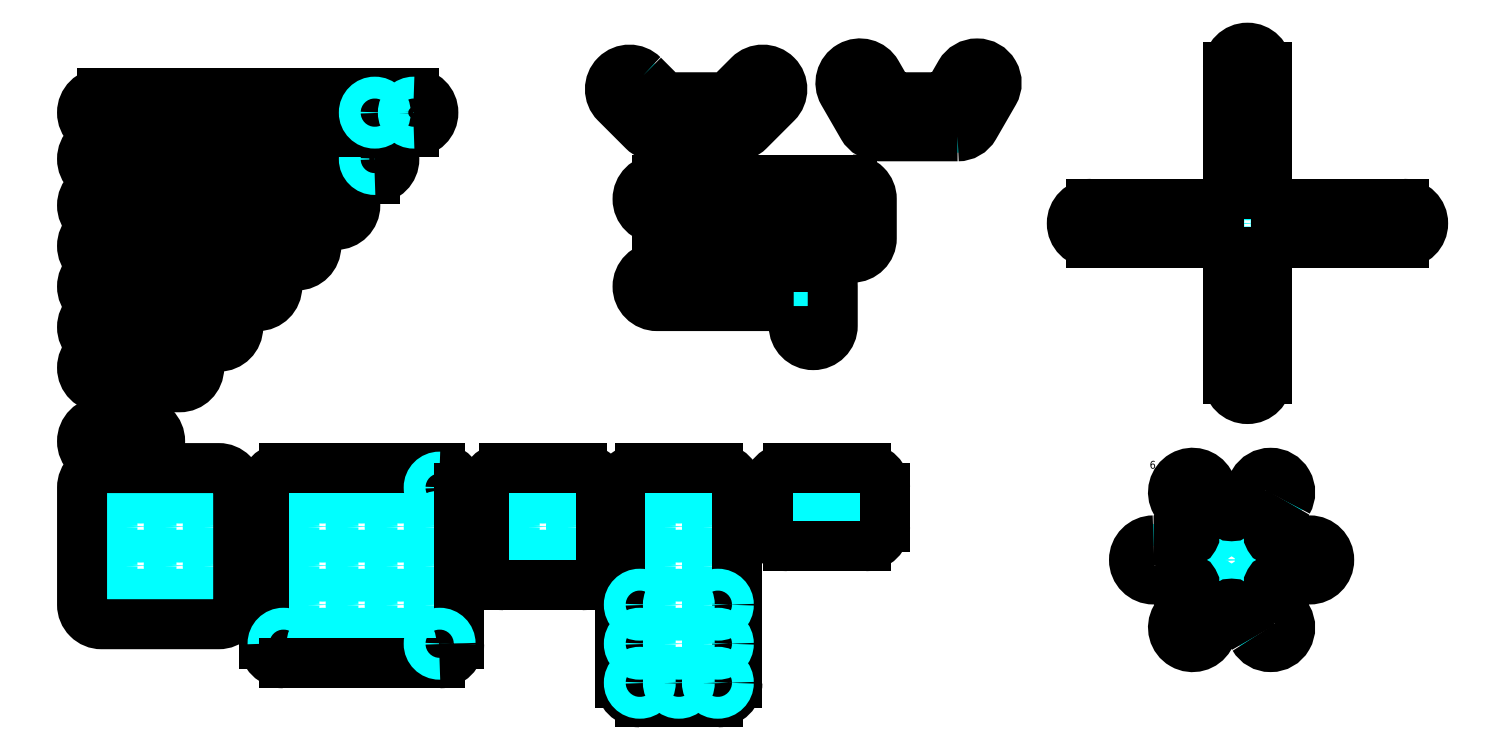
<metadata>
{"format":"dxf","ext":"dxf","renderer":"ezdxf+matplotlib","layout":"modelspace","background":"white","min_lineweight":24,"dpi":150}
</metadata>
<code>
0
SECTION
2
ENTITIES
0
CIRCLE
8
INTERIOR_1
10
116.6
20
103.7
30
0
40
3.5
0
CIRCLE
8
INTERIOR_1
10
129.1
20
103.7
30
0
40
3.5
0
LWPOLYLINE
8
0
90
        5
70
     0
43
0
10
116.6
20
97.43
10
129.1
20
97.43
42
1
10
129.1
20
109.9
10
116.6
20
109.9
42
1
10
116.6
20
97.43
0
CIRCLE
8
INTERIOR_1
10
116.6
20
88.87
30
0
40
3.5
0
CIRCLE
8
INTERIOR_1
10
116.6
20
76.37
30
0
40
3.5
0
CIRCLE
8
INTERIOR_1
10
116.6
20
63.87
30
0
40
3.5
0
CIRCLE
8
INTERIOR_1
10
116.6
20
51.37
30
0
40
3.5
0
CIRCLE
8
INTERIOR_1
10
129.1
20
88.87
30
0
40
3.5
0
CIRCLE
8
INTERIOR_1
10
129.1
20
76.37
30
0
40
3.5
0
CIRCLE
8
INTERIOR_1
10
129.1
20
63.87
30
0
40
3.5
0
CIRCLE
8
INTERIOR_1
10
129.1
20
51.37
30
0
40
3.5
0
CIRCLE
8
INTERIOR_1
10
141.6
20
88.87
30
0
40
3.5
0
CIRCLE
8
INTERIOR_1
10
141.6
20
76.37
30
0
40
3.5
0
CIRCLE
8
INTERIOR_1
10
141.6
20
63.87
30
0
40
3.5
0
CIRCLE
8
INTERIOR_1
10
141.6
20
51.37
30
0
40
3.5
0
CIRCLE
8
INTERIOR_1
10
154.1
20
88.87
30
0
40
3.5
0
CIRCLE
8
INTERIOR_1
10
154.1
20
76.37
30
0
40
3.5
0
CIRCLE
8
INTERIOR_1
10
154.1
20
63.87
30
0
40
3.5
0
CIRCLE
8
INTERIOR_1
10
154.1
20
51.37
30
0
40
3.5
0
LWPOLYLINE
8
0
90
        9
70
     0
43
0
10
160.4
20
51.37
42
-0.4142
10
154.1
20
45.12
10
116.6
20
45.12
42
-0.4142
10
110.4
20
51.37
10
110.4
20
88.87
42
-0.4142
10
116.6
20
95.12
10
154.1
20
95.12
42
-0.4142
10
160.4
20
88.87
10
160.4
20
51.37
0
DIMENSION
360
3DC
8
DIMENSION
280
     0
2
*D3
10
135.4
20
113.7
30
0
11
122.9
21
113.7
31
0
70
    32
71
     5
42
-1
73
     0
74
     0
75
     0
3
STANDARD
13
110.4
23
103.7
33
0
14
135.4
24
103.7
34
0
0
DIMENSION
360
3EC
8
DIMENSION
280
     0
2
*D4
10
160.4
20
40.12
30
0
11
135.4
21
40.12
31
0
70
    32
71
     5
42
-1
73
     0
74
     0
75
     0
3
STANDARD
13
110.4
23
70.12
33
0
14
160.4
24
70.12
34
0
0
CIRCLE
8
INTERIOR_1
10
116.6
20
127.3
30
0
40
3.5
0
CIRCLE
8
INTERIOR_1
10
116.6
20
140.3
30
0
40
3.5
0
CIRCLE
8
INTERIOR_1
10
116.6
20
153.3
30
0
40
3.5
0
CIRCLE
8
INTERIOR_1
10
116.6
20
166.3
30
0
40
3.5
0
CIRCLE
8
INTERIOR_1
10
116.6
20
179.3
30
0
40
3.5
0
CIRCLE
8
INTERIOR_1
10
129.1
20
127.3
30
0
40
3.5
0
CIRCLE
8
INTERIOR_1
10
129.1
20
140.3
30
0
40
3.5
0
CIRCLE
8
INTERIOR_1
10
129.1
20
153.3
30
0
40
3.5
0
CIRCLE
8
INTERIOR_1
10
129.1
20
166.3
30
0
40
3.5
0
CIRCLE
8
INTERIOR_1
10
129.1
20
179.3
30
0
40
3.5
0
CIRCLE
8
INTERIOR_1
10
141.6
20
127.3
30
0
40
3.5
0
CIRCLE
8
INTERIOR_1
10
141.6
20
140.3
30
0
40
3.5
0
CIRCLE
8
INTERIOR_1
10
141.6
20
153.3
30
0
40
3.5
0
CIRCLE
8
INTERIOR_1
10
141.6
20
166.3
30
0
40
3.5
0
CIRCLE
8
INTERIOR_1
10
141.6
20
179.3
30
0
40
3.5
0
CIRCLE
8
INTERIOR_1
10
154.1
20
140.3
30
0
40
3.5
0
CIRCLE
8
INTERIOR_1
10
154.1
20
153.3
30
0
40
3.5
0
CIRCLE
8
INTERIOR_1
10
154.1
20
166.3
30
0
40
3.5
0
CIRCLE
8
INTERIOR_1
10
154.1
20
179.3
30
0
40
3.5
0
CIRCLE
8
INTERIOR_1
10
166.6
20
153.3
30
0
40
3.5
0
CIRCLE
8
INTERIOR_1
10
166.6
20
166.3
30
0
40
3.5
0
CIRCLE
8
INTERIOR_1
10
166.6
20
179.3
30
0
40
3.5
0
CIRCLE
8
INTERIOR_1
10
179.1
20
166.3
30
0
40
3.5
0
CIRCLE
8
INTERIOR_1
10
179.1
20
179.3
30
0
40
3.5
0
CIRCLE
8
INTERIOR_1
10
191.6
20
179.3
30
0
40
3.5
0
LWPOLYLINE
8
0
90
        5
70
     0
43
0
10
191.6
20
185.5
10
116.6
20
185.5
42
1
10
116.6
20
173
10
191.6
20
173
42
1
10
191.6
20
185.5
0
LWPOLYLINE
8
0
90
        5
70
     0
43
0
10
116.6
20
159.5
42
1
10
116.6
20
147
10
166.6
20
147
42
1
10
166.6
20
159.5
10
116.6
20
159.5
0
LWPOLYLINE
8
0
90
        5
70
     0
43
0
10
116.6
20
133.5
42
1
10
116.6
20
121
10
141.6
20
121
42
1
10
141.6
20
133.5
10
116.6
20
133.5
0
LWPOLYLINE
8
0
90
        5
70
     0
43
0
10
116.6
20
134
10
154.1
20
134
42
1
10
154.1
20
146.5
10
116.6
20
146.5
42
1
10
116.6
20
134
0
LWPOLYLINE
8
0
90
        5
70
     0
43
0
10
116.6
20
160
10
179.1
20
160
42
1
10
179.1
20
172.5
10
116.6
20
172.5
42
1
10
116.6
20
160
0
CIRCLE
8
INTERIOR_1
10
174.9
20
88.87
30
0
40
3.5
0
CIRCLE
8
INTERIOR_1
10
174.9
20
76.37
30
0
40
3.5
0
CIRCLE
8
INTERIOR_1
10
174.9
20
63.87
30
0
40
3.5
0
CIRCLE
8
INTERIOR_1
10
174.9
20
51.37
30
0
40
3.5
0
CIRCLE
8
INTERIOR_1
10
187.4
20
88.87
30
0
40
3.5
0
CIRCLE
8
INTERIOR_1
10
187.4
20
76.37
30
0
40
3.5
0
CIRCLE
8
INTERIOR_1
10
187.4
20
63.87
30
0
40
3.5
0
CIRCLE
8
INTERIOR_1
10
187.4
20
51.37
30
0
40
3.5
0
CIRCLE
8
INTERIOR_1
10
199.9
20
88.87
30
0
40
3.5
0
CIRCLE
8
INTERIOR_1
10
199.9
20
76.37
30
0
40
3.5
0
CIRCLE
8
INTERIOR_1
10
199.9
20
63.87
30
0
40
3.5
0
CIRCLE
8
INTERIOR_1
10
199.9
20
51.37
30
0
40
3.5
0
CIRCLE
8
INTERIOR_1
10
212.4
20
88.87
30
0
40
3.5
0
CIRCLE
8
INTERIOR_1
10
212.4
20
76.37
30
0
40
3.5
0
CIRCLE
8
INTERIOR_1
10
212.4
20
63.87
30
0
40
3.5
0
CIRCLE
8
INTERIOR_1
10
212.4
20
51.37
30
0
40
3.5
0
LINE
8
0
10
168.6
20
38.87
30
0
11
168.6
21
88.87
31
0
0
ARC
8
0
10
174.9
20
88.87
30
0
40
6.25
50
90
51
180
0
LINE
8
0
10
174.9
20
95.12
30
0
11
224.9
21
95.12
31
0
0
CIRCLE
8
INTERIOR_1
10
224.9
20
88.87
30
0
40
3.5
0
CIRCLE
8
INTERIOR_1
10
224.9
20
76.37
30
0
40
3.5
0
CIRCLE
8
INTERIOR_1
10
224.9
20
63.87
30
0
40
3.5
0
CIRCLE
8
INTERIOR_1
10
224.9
20
51.37
30
0
40
3.5
0
ARC
8
0
10
224.9
20
88.87
30
0
40
6.25
50
0
51
90
0
LINE
8
0
10
231.1
20
88.87
30
0
11
231.1
21
38.87
31
0
0
CIRCLE
8
INTERIOR_1
10
174.9
20
38.87
30
0
40
3.5
0
CIRCLE
8
INTERIOR_1
10
187.4
20
38.87
30
0
40
3.5
0
CIRCLE
8
INTERIOR_1
10
199.9
20
38.87
30
0
40
3.5
0
CIRCLE
8
INTERIOR_1
10
212.4
20
38.87
30
0
40
3.5
0
LINE
8
0
10
224.9
20
32.62
30
0
11
174.9
21
32.62
31
0
0
ARC
8
0
10
174.9
20
38.87
30
0
40
6.25
50
180
51
270
0
CIRCLE
8
INTERIOR_1
10
224.9
20
38.87
30
0
40
3.5
0
ARC
8
0
10
224.9
20
38.87
30
0
40
6.25
50
270
51
0
0
CIRCLE
8
INTERIOR_1
10
245.4
20
88.87
30
0
40
3.5
0
CIRCLE
8
INTERIOR_1
10
245.4
20
76.37
30
0
40
3.5
0
CIRCLE
8
INTERIOR_1
10
245.4
20
63.87
30
0
40
3.5
0
CIRCLE
8
INTERIOR_1
10
257.9
20
88.87
30
0
40
3.5
0
CIRCLE
8
INTERIOR_1
10
257.9
20
76.37
30
0
40
3.5
0
CIRCLE
8
INTERIOR_1
10
257.9
20
63.87
30
0
40
3.5
0
CIRCLE
8
INTERIOR_1
10
270.4
20
88.87
30
0
40
3.5
0
CIRCLE
8
INTERIOR_1
10
270.4
20
76.37
30
0
40
3.5
0
CIRCLE
8
INTERIOR_1
10
270.4
20
63.87
30
0
40
3.5
0
ARC
8
0
10
245.4
20
88.87
30
0
40
6.25
50
90
51
180
0
ARC
8
0
10
270.4
20
88.87
30
0
40
6.25
50
0
51
90
0
ARC
8
0
10
270.4
20
63.87
30
0
40
6.25
50
270
51
0
0
ARC
8
0
10
245.4
20
63.87
30
0
40
6.25
50
180
51
270
0
LINE
8
0
10
239.2
20
88.87
30
0
11
239.2
21
63.87
31
0
0
LINE
8
0
10
245.4
20
57.62
30
0
11
270.4
21
57.62
31
0
0
LINE
8
0
10
276.7
20
63.87
30
0
11
276.7
21
88.87
31
0
0
LINE
8
0
10
270.4
20
95.12
30
0
11
245.4
21
95.12
31
0
0
CIRCLE
8
INTERIOR_1
10
116.6
20
194.1
30
0
40
3.5
0
CIRCLE
8
INTERIOR_1
10
129.1
20
194.1
30
0
40
3.5
0
CIRCLE
8
INTERIOR_1
10
141.6
20
194.1
30
0
40
3.5
0
CIRCLE
8
INTERIOR_1
10
154.1
20
194.1
30
0
40
3.5
0
CIRCLE
8
INTERIOR_1
10
166.6
20
194.1
30
0
40
3.5
0
CIRCLE
8
INTERIOR_1
10
179.1
20
194.1
30
0
40
3.5
0
CIRCLE
8
INTERIOR_1
10
191.6
20
194.1
30
0
40
3.5
0
LINE
8
0
10
204.1
20
200.4
30
0
11
116.6
21
200.4
31
0
0
ARC
8
0
10
116.6
20
194.1
30
0
40
6.25
50
90
51
270
0
LINE
8
0
10
116.6
20
187.9
30
0
11
204.1
21
187.9
31
0
0
CIRCLE
8
INTERIOR_1
10
204.1
20
194.1
30
0
40
3.5
0
ARC
8
0
10
204.1
20
194.1
30
0
40
6.25
50
270
51
90
0
CIRCLE
8
INTERIOR_1
10
116.6
20
209
30
0
40
3.5
0
CIRCLE
8
INTERIOR_1
10
129.1
20
209
30
0
40
3.5
0
CIRCLE
8
INTERIOR_1
10
141.6
20
209
30
0
40
3.5
0
CIRCLE
8
INTERIOR_1
10
154.1
20
209
30
0
40
3.5
0
CIRCLE
8
INTERIOR_1
10
166.6
20
209
30
0
40
3.5
0
CIRCLE
8
INTERIOR_1
10
179.1
20
209
30
0
40
3.5
0
CIRCLE
8
INTERIOR_1
10
191.6
20
209
30
0
40
3.5
0
LINE
8
0
10
216.6
20
215.2
30
0
11
116.6
21
215.2
31
0
0
ARC
8
0
10
116.6
20
209
30
0
40
6.25
50
90
51
270
0
LINE
8
0
10
116.6
20
202.7
30
0
11
216.6
21
202.7
31
0
0
CIRCLE
8
INTERIOR_1
10
204.1
20
209
30
0
40
3.5
0
CIRCLE
8
INTERIOR_1
10
216.6
20
209
30
0
40
3.5
0
ARC
8
0
10
216.6
20
209
30
0
40
6.25
50
270
51
90
0
CIRCLE
8
INTERIOR_1
10
289
20
88.87
30
0
40
3.5
0
CIRCLE
8
INTERIOR_1
10
289
20
76.37
30
0
40
3.5
0
CIRCLE
8
INTERIOR_1
10
289
20
63.87
30
0
40
3.5
0
CIRCLE
8
INTERIOR_1
10
301.5
20
88.87
30
0
40
3.5
0
CIRCLE
8
INTERIOR_1
10
301.5
20
76.37
30
0
40
3.5
0
CIRCLE
8
INTERIOR_1
10
301.5
20
63.87
30
0
40
3.5
0
CIRCLE
8
INTERIOR_1
10
314
20
88.87
30
0
40
3.5
0
CIRCLE
8
INTERIOR_1
10
314
20
76.37
30
0
40
3.5
0
CIRCLE
8
INTERIOR_1
10
314
20
63.87
30
0
40
3.5
0
ARC
8
0
10
289
20
88.87
30
0
40
6.25
50
90
51
180
0
ARC
8
0
10
314
20
88.87
30
0
40
6.25
50
0
51
90
0
ARC
8
0
10
314
20
26.37
30
0
40
6.25
50
270
51
0
0
ARC
8
0
10
289
20
26.37
30
0
40
6.25
50
180
51
270
0
LINE
8
0
10
282.7
20
88.87
30
0
11
282.7
21
26.37
31
0
0
LINE
8
0
10
289
20
20.12
30
0
11
314
21
20.12
31
0
0
LINE
8
0
10
320.2
20
26.37
30
0
11
320.2
21
88.87
31
0
0
LINE
8
0
10
314
20
95.12
30
0
11
289
21
95.12
31
0
0
CIRCLE
8
INTERIOR_1
10
289
20
51.37
30
0
40
3.5
0
CIRCLE
8
INTERIOR_1
10
289
20
38.87
30
0
40
3.5
0
CIRCLE
8
INTERIOR_1
10
289
20
26.37
30
0
40
3.5
0
CIRCLE
8
INTERIOR_1
10
301.5
20
51.37
30
0
40
3.5
0
CIRCLE
8
INTERIOR_1
10
301.5
20
38.87
30
0
40
3.5
0
CIRCLE
8
INTERIOR_1
10
301.5
20
26.37
30
0
40
3.5
0
CIRCLE
8
INTERIOR_1
10
314
20
51.37
30
0
40
3.5
0
CIRCLE
8
INTERIOR_1
10
314
20
38.87
30
0
40
3.5
0
CIRCLE
8
INTERIOR_1
10
314
20
26.37
30
0
40
3.5
0
LINE
8
AUX_
10
289
20
26.37
30
0
11
289
21
13.87
31
0
0
CIRCLE
8
INTERIOR_1
10
294.5
20
153.3
30
0
40
3.5
0
CIRCLE
8
INTERIOR_1
10
294.5
20
181.3
30
0
40
3.5
0
CIRCLE
8
INTERIOR_1
10
307
20
153.3
30
0
40
3.5
0
CIRCLE
8
INTERIOR_1
10
307
20
181.3
30
0
40
3.5
0
CIRCLE
8
INTERIOR_1
10
319.5
20
153.3
30
0
40
3.5
0
CIRCLE
8
INTERIOR_1
10
319.5
20
181.3
30
0
40
3.5
0
CIRCLE
8
INTERIOR_1
10
332
20
153.3
30
0
40
3.5
0
CIRCLE
8
INTERIOR_1
10
332
20
181.3
30
0
40
3.5
0
CIRCLE
8
INTERIOR_1
10
344.5
20
181.3
30
0
40
3.5
0
CIRCLE
8
INTERIOR_1
10
357
20
181.3
30
0
40
3.5
0
CIRCLE
8
INTERIOR_1
10
344.5
20
153.3
30
0
40
3.5
0
CIRCLE
8
INTERIOR_1
10
344.5
20
140.8
30
0
40
3.5
0
LWPOLYLINE
8
0
90
        3
70
     0
43
0
10
294.5
20
159.5
42
1
10
294.5
20
147
10
338.3
20
147
0
LWPOLYLINE
8
0
90
        5
70
     0
43
0
10
338.3
20
147
10
338.3
20
140.8
42
1
10
350.8
20
140.8
10
350.8
20
153.3
42
0.4142
10
344.5
20
159.5
0
LINE
8
0
10
344.5
20
159.5
30
0
11
294.5
21
159.5
31
0
0
LINE
8
0
10
357
20
187.5
30
0
11
294.5
21
187.5
31
0
0
ARC
8
0
10
294.5
20
181.3
30
0
40
6.25
50
90
51
270
0
CIRCLE
8
INTERIOR_1
10
357
20
168.8
30
0
40
3.5
0
LWPOLYLINE
8
0
90
        5
70
     0
43
0
10
350.8
20
175
10
350.8
20
168.8
42
1
10
363.3
20
168.8
10
363.3
20
181.3
42
0.4142
10
357
20
187.5
0
LINE
8
0
10
294.5
20
175
30
0
11
350.8
21
175
31
0
0
CIRCLE
8
INTERIOR_1
10
294.5
20
207.6
30
0
40
3.5
0
CIRCLE
8
INTERIOR_1
10
307
20
207.6
30
0
40
3.5
0
CIRCLE
8
INTERIOR_1
10
319.5
20
207.6
30
0
40
3.5
0
CIRCLE
8
INTERIOR_1
10
328.4
20
216.5
30
0
40
3.5
0
CIRCLE
8
INTERIOR_1
10
285.7
20
216.5
30
0
40
3.5
0
LWPOLYLINE
8
0
90
       15
70
     0
43
0
10
290.1
20
220.9
42
1
10
281.3
20
212
10
281.3
20
212
10
290.1
20
203.2
42
0.1989
10
294.5
20
201.4
10
319.5
20
201.4
42
0.1989
10
323.9
20
203.2
10
323.9
20
203.2
10
332.8
20
212
10
332.8
20
212
42
1
10
323.9
20
220.9
10
316.9
20
213.9
10
316.9
20
213.9
10
297.1
20
213.9
10
290.1
20
220.9
0
LINE
8
AUX_
10
319.5
20
201.4
30
0
11
344.9
21
201.4
31
0
0
DIMENSION
360
7AC
8
DIMENSION
280
     0
2
*D10
10
332.1
20
207.2
30
0
11
339.8
21
198.9
31
0
70
    37
71
     5
42
0.7854
73
     0
74
     0
75
     0
3
STANDARD
13
330
23
209.3
33
0
14
332.2
24
201.4
34
0
15
322.1
25
201.4
35
0
0
CIRCLE
8
INTERIOR_1
10
365.7
20
207.6
30
0
40
3.5
0
CIRCLE
8
INTERIOR_1
10
378.2
20
207.6
30
0
40
3.5
0
CIRCLE
8
INTERIOR_1
10
390.7
20
207.6
30
0
40
3.5
0
LINE
8
AUX_
10
390.7
20
201.4
30
0
11
416.1
21
201.4
31
0
0
CIRCLE
8
INTERIOR_1
10
397
20
218.4
30
0
40
3.5
0
DIMENSION
360
805
8
DIMENSION
280
     0
2
*D13
10
408.2
20
206.4
30
0
11
407.1
21
208.7
31
0
70
    37
71
     5
42
1.047
73
     0
74
     0
75
     0
3
STANDARD
13
400.7
23
212.4
33
0
14
407
24
201.4
34
0
15
394.4
25
201.4
35
0
0
CIRCLE
8
INTERIOR_1
10
359.5
20
218.4
30
0
40
3.5
0
LWPOLYLINE
8
0
90
       15
70
     0
43
0
10
390.7
20
201.4
10
365.7
20
201.4
42
-0.2679
10
360.3
20
204.5
10
354.1
20
215.3
10
354.1
20
215.3
42
-1
10
364.9
20
221.6
10
364.9
20
221.6
10
369.4
20
213.9
10
387.1
20
213.9
10
391.6
20
221.6
10
391.6
20
221.6
42
-1
10
402.4
20
215.3
10
402.4
20
215.3
10
396.2
20
204.5
42
-0.2679
10
390.7
20
201.4
0
CIRCLE
8
INTERIOR_1
10
336.3
20
88.87
30
0
40
3.5
0
CIRCLE
8
INTERIOR_1
10
336.3
20
76.37
30
0
40
3.5
0
CIRCLE
8
INTERIOR_1
10
348.8
20
88.87
30
0
40
3.5
0
CIRCLE
8
INTERIOR_1
10
348.8
20
76.37
30
0
40
3.5
0
CIRCLE
8
INTERIOR_1
10
361.3
20
88.87
30
0
40
3.5
0
CIRCLE
8
INTERIOR_1
10
361.3
20
76.37
30
0
40
3.5
0
ARC
8
0
10
336.3
20
88.87
30
0
40
6.25
50
90
51
180
0
ARC
8
0
10
361.3
20
88.87
30
0
40
6.25
50
0
51
90
0
ARC
8
0
10
361.3
20
76.37
30
0
40
6.25
50
270
51
0
0
ARC
8
0
10
336.3
20
76.37
30
0
40
6.25
50
180
51
270
0
LINE
8
0
10
336.3
20
70.12
30
0
11
361.3
21
70.12
31
0
0
LINE
8
0
10
361.3
20
95.12
30
0
11
336.3
21
95.12
31
0
0
LINE
8
0
10
330
20
88.87
30
0
11
330
21
76.37
31
0
0
LINE
8
0
10
367.5
20
76.37
30
0
11
367.5
21
88.87
31
0
0
CIRCLE
8
INTERIOR_1
10
433.6
20
173.5
30
0
40
3.5
0
CIRCLE
8
INTERIOR_1
10
446.1
20
173.5
30
0
40
3.5
0
CIRCLE
8
INTERIOR_1
10
458.6
20
173.5
30
0
40
3.5
0
CIRCLE
8
INTERIOR_1
10
471.1
20
173.5
30
0
40
3.5
0
CIRCLE
8
INTERIOR_1
10
496.1
20
173.5
30
0
40
3.5
0
CIRCLE
8
INTERIOR_1
10
508.6
20
173.5
30
0
40
3.5
0
ARC
8
0
10
433.6
20
173.5
30
0
40
6.25
50
90
51
270
0
CIRCLE
8
INTERIOR_1
10
521.1
20
173.5
30
0
40
3.5
0
CIRCLE
8
INTERIOR_1
10
533.6
20
173.5
30
0
40
3.5
0
ARC
8
0
10
533.6
20
173.5
30
0
40
6.25
50
270
51
90
0
CIRCLE
8
INTERIOR_1
10
483.6
20
223.5
30
0
40
3.5
0
CIRCLE
8
INTERIOR_1
10
483.6
20
211
30
0
40
3.5
0
CIRCLE
8
INTERIOR_1
10
483.6
20
198.5
30
0
40
3.5
0
CIRCLE
8
INTERIOR_1
10
483.6
20
186
30
0
40
3.5
0
CIRCLE
8
INTERIOR_1
10
483.6
20
173.5
30
0
40
3.5
0
CIRCLE
8
INTERIOR_1
10
483.6
20
161
30
0
40
3.5
0
CIRCLE
8
INTERIOR_1
10
483.6
20
148.5
30
0
40
3.5
0
ARC
8
0
10
483.6
20
223.5
30
0
40
6.25
50
0
51
180
0
CIRCLE
8
INTERIOR_1
10
483.6
20
136
30
0
40
3.5
0
CIRCLE
8
INTERIOR_1
10
483.6
20
123.5
30
0
40
3.5
0
ARC
8
0
10
483.6
20
123.5
30
0
40
6.25
50
180
51
0
0
LINE
8
0
10
477.3
20
223.5
30
0
11
477.3
21
182.7
31
0
0
LINE
8
0
10
477.3
20
164.2
30
0
11
477.3
21
123.5
31
0
0
LINE
8
0
10
533.6
20
179.7
30
0
11
492.8
21
179.7
31
0
0
LINE
8
0
10
474.3
20
179.7
30
0
11
433.6
21
179.7
31
0
0
LINE
8
0
10
489.8
20
123.5
30
0
11
489.8
21
164.2
31
0
0
LINE
8
0
10
489.8
20
182.7
30
0
11
489.8
21
223.5
31
0
0
LINE
8
0
10
433.6
20
167.2
30
0
11
474.3
21
167.2
31
0
0
LINE
8
0
10
492.8
20
167.2
30
0
11
533.6
21
167.2
31
0
0
ARC
8
0
10
492.8
20
182.7
30
0
40
3
50
180
51
270
0
DIMENSION
360
93A
8
DIMENSION
280
     0
2
*D18
10
492.8
20
182.7
30
0
11
511
21
188.8
31
0
70
   164
71
     5
42
3
73
     0
74
     0
75
     0
3
STANDARD
15
495.2
25
184.5
35
0
40
0
0
ARC
8
0
10
492.8
20
164.2
30
0
40
3
50
90
51
180
0
McDbMarker
8
DIMENSION
160
               224
310
E0000000020000000C0000001200000000000000CC00000026000000C3DF05667D3B7F4026BB78ADC0F03F000000000000F03F00000000000000000000000000000000340020007200610064006900750073006500730000000000140000
310
00010000000000000000000440000000000000F03F0000000000000000000000000000F03Finf
10
511
20
185.5
30
0
40
2.5
41
0
46
0
71
     2
72
     1
1
4 radiuses
73
     1
44
1
0
ARC
8
0
10
474.3
20
164.2
30
0
40
3
50
0
51
90
0
ARC
8
0
10
474.3
20
182.7
30
0
40
3
50
270
51
0
0
CIRCLE
8
INTERIOR_1
10
453.5
20
65.7
30
0
40
3.5
0
CIRCLE
8
INTERIOR_1
10
466
20
65.7
30
0
40
3.5
0
CIRCLE
8
INTERIOR_1
10
478.5
20
65.7
30
0
40
3.5
0
CIRCLE
8
INTERIOR_1
10
491
20
65.7
30
0
40
3.5
0
CIRCLE
8
INTERIOR_1
10
503.5
20
65.7
30
0
40
3.5
0
CIRCLE
8
INTERIOR_1
10
491
20
44.05
30
0
40
3.5
0
CIRCLE
8
INTERIOR_1
10
484.7
20
54.88
30
0
40
3.5
0
CIRCLE
8
INTERIOR_1
10
478.5
20
65.7
30
0
40
3.5
0
CIRCLE
8
INTERIOR_1
10
472.2
20
76.53
30
0
40
3.5
0
CIRCLE
8
INTERIOR_1
10
466
20
87.35
30
0
40
3.5
0
CIRCLE
8
INTERIOR_1
10
491
20
87.35
30
0
40
3.5
0
CIRCLE
8
INTERIOR_1
10
484.7
20
76.53
30
0
40
3.5
0
CIRCLE
8
INTERIOR_1
10
478.5
20
65.7
30
0
40
3.5
0
CIRCLE
8
INTERIOR_1
10
472.2
20
54.88
30
0
40
3.5
0
CIRCLE
8
INTERIOR_1
10
466
20
44.05
30
0
40
3.5
0
DIMENSION
360
95F
8
DIMENSION
280
     0
2
*D19
10
478.5
20
81.2
30
0
11
463.5
21
100.7
31
0
70
   164
71
     5
42
1.5
73
     0
74
     0
75
     0
3
STANDARD
15
478.1
25
82.65
35
0
40
0
0
McDbMarker
8
DIMENSION
160
               224
310
E0000000020000000C0000001200000000000000CC0000002600000035115C3313447C40771A41DD0CBB5740000000000000000000000000000000000000000000000000000000000000F03F000000000000F03F00000000000000000000000000000000360020007200610064006900750073006500730000000000140000
310
00010000000000000000000440000000000000F03F0000000000000000000000000000F03Finf
10
463.5
20
97.42
30
0
40
2.5
41
0
46
0
71
     2
72
     1
1
6 radiuses
73
     1
44
1
0
LWPOLYLINE
8
0
90
        9
70
     0
43
0
10
496.4
20
84.23
10
490.6
20
74.2
42
0.5774
10
491.9
20
71.95
10
503.5
20
71.95
42
-1
10
503.5
20
59.45
10
491.9
20
59.45
42
0.5774
10
490.6
20
57.2
10
496.4
20
47.17
42
-1
10
485.6
20
40.92
0
LWPOLYLINE
8
0
90
        9
70
     0
43
0
10
485.6
20
40.92
10
479.8
20
50.95
42
0.5774
10
477.2
20
50.95
10
471.4
20
40.92
42
-1
10
460.6
20
47.17
10
466.4
20
57.2
42
0.5774
10
465.1
20
59.45
10
453.5
20
59.45
42
-1
10
453.5
20
71.95
0
LWPOLYLINE
8
0
90
        9
70
     0
43
0
10
453.5
20
71.95
10
465.1
20
71.95
42
0.5774
10
466.4
20
74.2
10
460.6
20
84.23
42
-1
10
471.4
20
90.48
10
477.2
20
80.45
42
0.5774
10
479.8
20
80.45
10
485.6
20
90.48
42
-1
10
496.4
20
84.23
0
VIEWPORT
8
0
10
0
20
0
30
0
40
490.8
41
238.2
68
     1
69
     1
12
181.8
22
102.9
13
0
23
0
14
10
24
10
15
10
25
10
16
0
26
0
36
1
17
0
27
0
37
0
42
50
43
0
44
0
45
238.2
50
0
51
0
72
   100
90
   557168
1

281
     0
71
     1
74
     0
110
0
120
0
130
0
111
1
121
0
131
0
112
0
122
1
132
0
79
     0
146
0
170
     0
61
     5
348
F5
292
     1
282
     1
141
0
142
0
63
   256
0
ENDSEC
0
EOF

</code>
